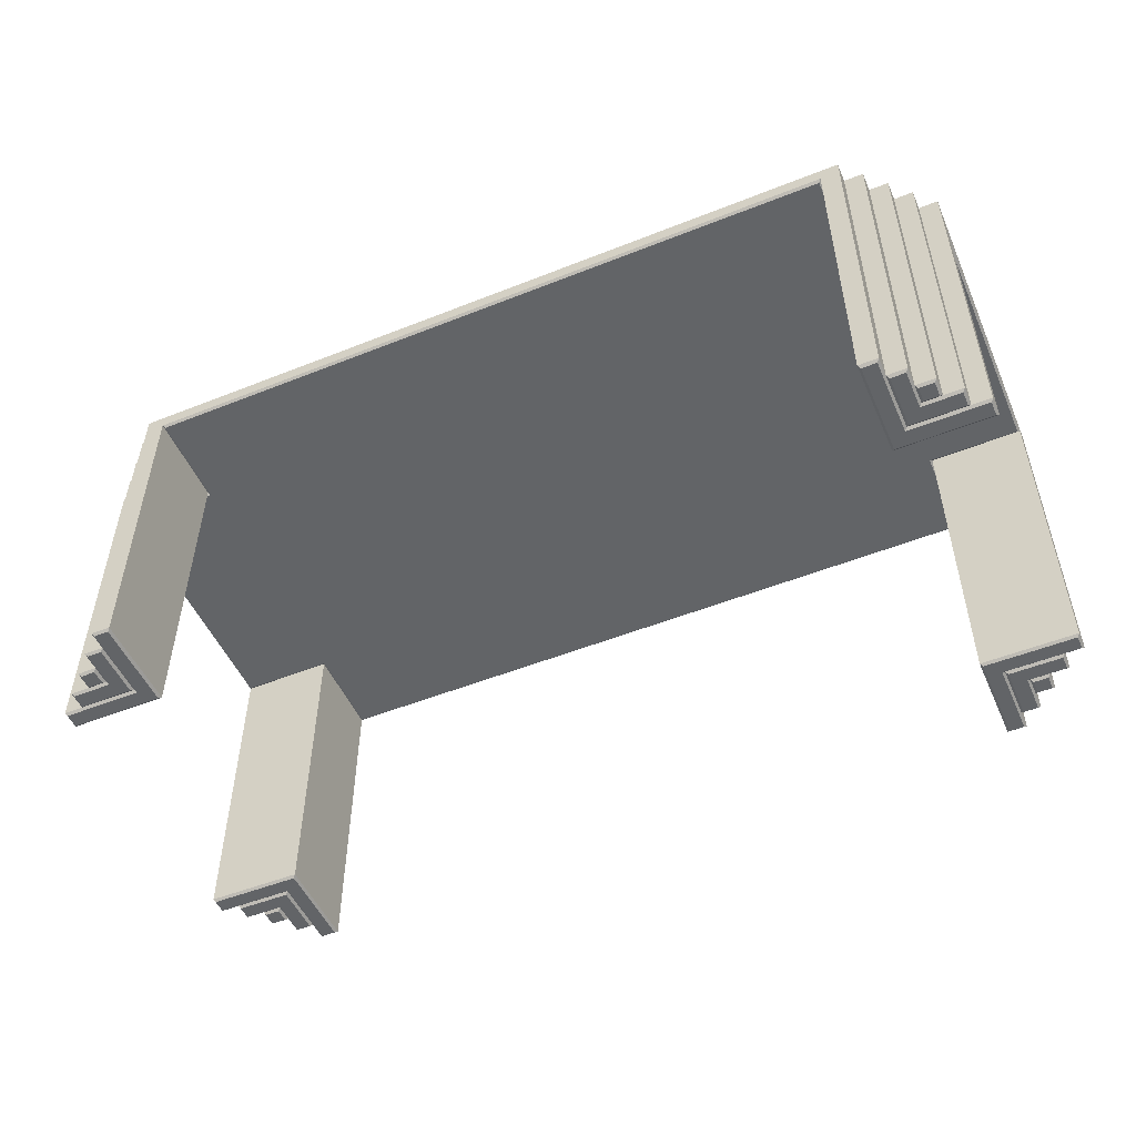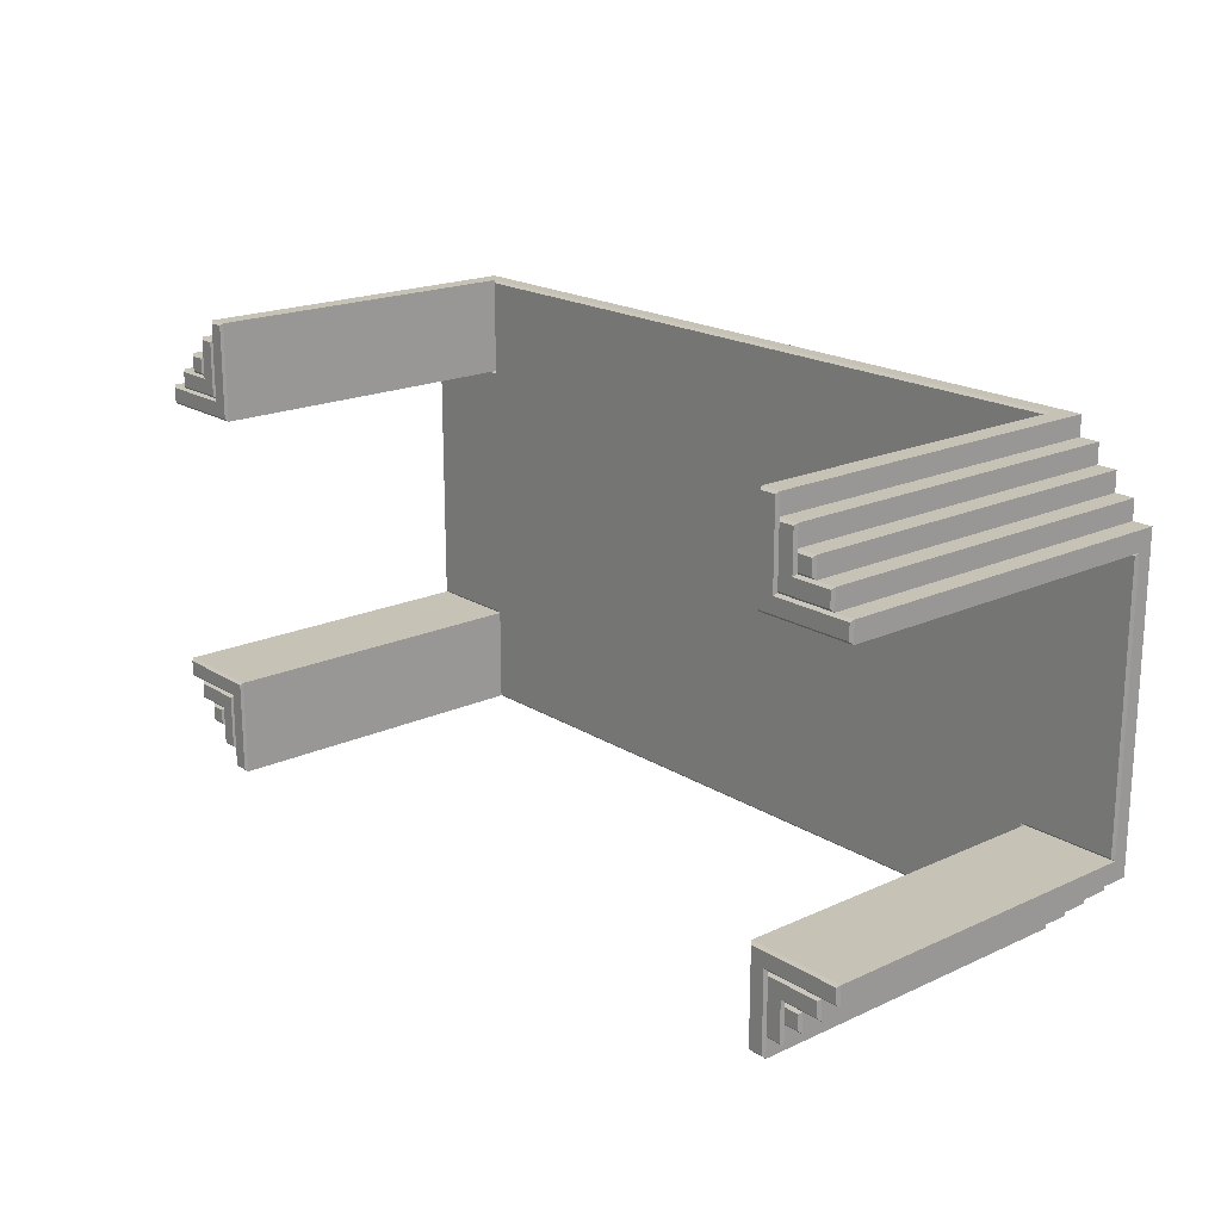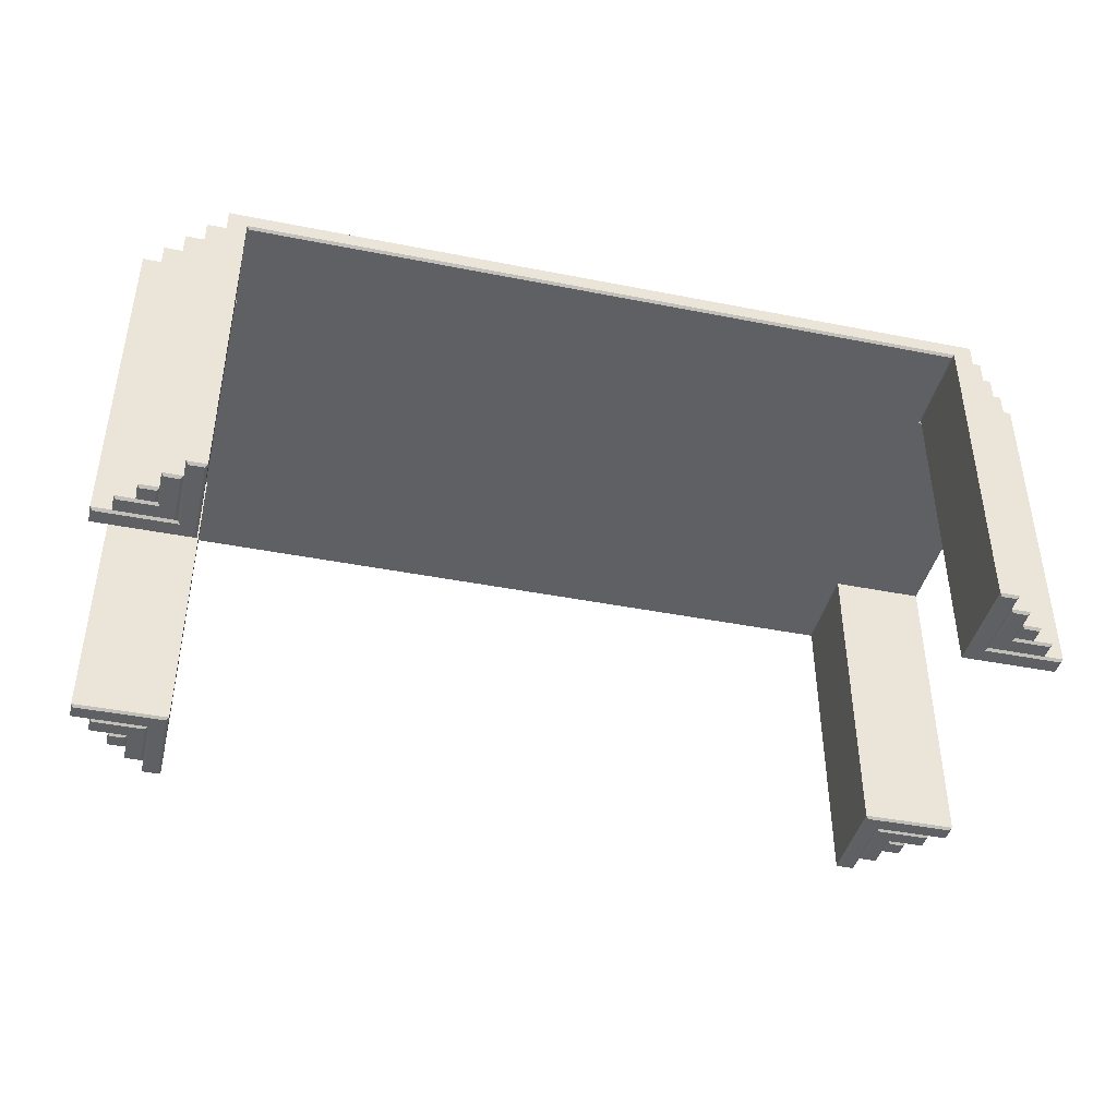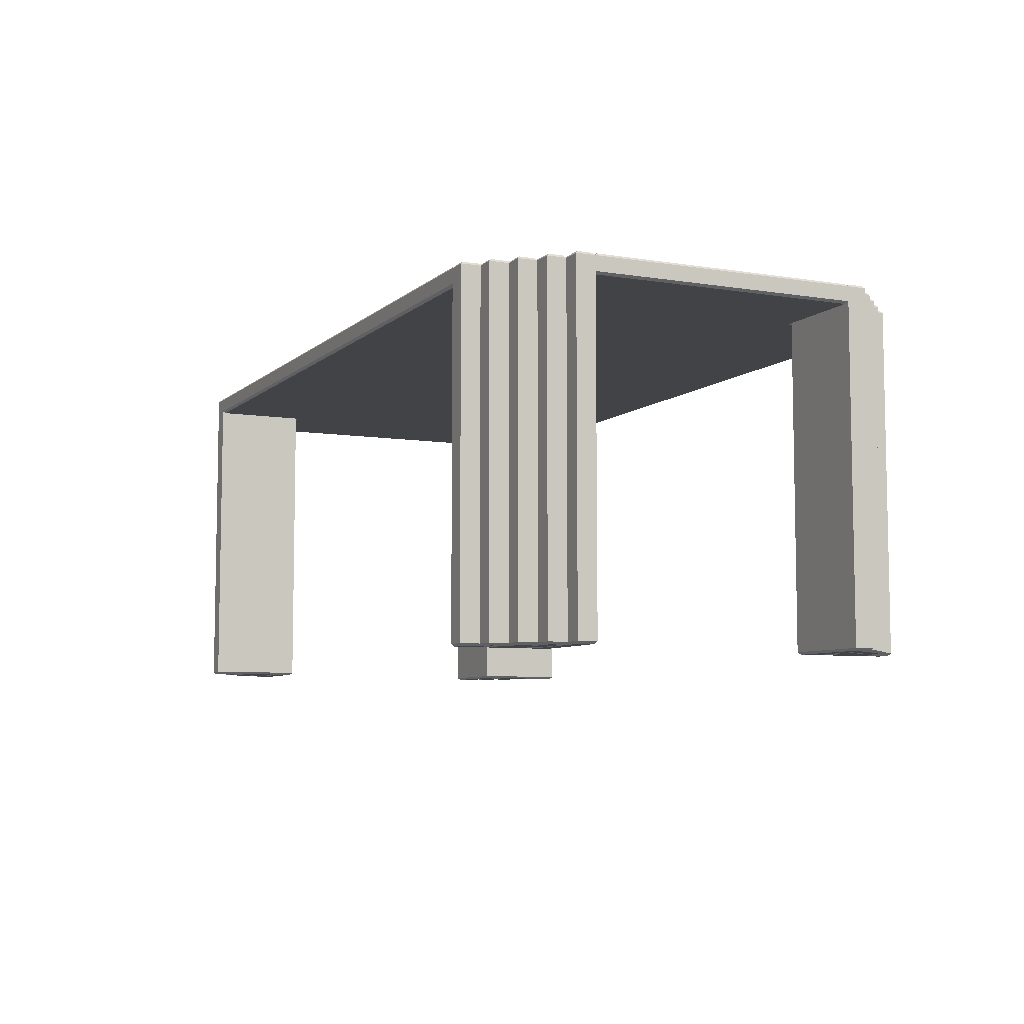
<metadata>
{"format":"obj","ext":"obj","renderer":"f3d","projection":"perspective","resolution":1024,"background":"white","views":[{"elev":-51.1,"azim":23.4,"up":"+Y"},{"elev":19.2,"azim":49.3,"up":"+Z"},{"elev":-42.3,"azim":-13.3,"up":"+Y"},{"elev":-7.0,"azim":64.9,"up":"+Y"}]}
</metadata>
<code>
v 0.3932 0.08647 0.2474
v 0.3932 0.08647 0.1432
v 0.4974 0.08647 0.1432
v 0.4974 0.08647 -0.1432
v 0.3932 0.08647 -0.1432
v 0.3932 0.08647 -0.2474
v -0.3932 0.08647 -0.2474
v -0.3932 0.08647 -0.1432
v -0.4974 0.08647 -0.1432
v -0.4974 0.08647 0.1432
v -0.3932 0.08647 0.1432
v -0.3932 0.08647 0.2474
v 0.3958 0.08907 0.25
v 0.3958 0.08907 0.1458
v 0.5 0.08907 0.1458
v 0.5 0.08907 -0.1458
v 0.3958 0.08907 -0.1458
v 0.3958 0.08907 -0.25
v -0.3958 0.08907 -0.25
v -0.3958 0.08907 -0.1458
v -0.5 0.08907 -0.1458
v -0.5 0.08907 0.1458
v -0.3958 0.08907 0.1458
v -0.3958 0.08907 0.25
v 0.3958 0.1047 0.25
v 0.3958 0.1047 0.1458
v 0.5 0.1047 0.1458
v 0.5 0.1047 -0.1458
v 0.3958 0.1047 -0.1458
v 0.3958 0.1047 -0.25
v -0.3958 0.1047 -0.25
v -0.3958 0.1047 -0.1458
v -0.5 0.1047 -0.1458
v -0.5 0.1047 0.1458
v -0.3958 0.1047 0.1458
v -0.3958 0.1047 0.25
v 0.3932 0.1073 0.2474
v 0.3932 0.1073 0.1432
v 0.4974 0.1073 0.1432
v 0.4974 0.1073 -0.1432
v 0.3932 0.1073 -0.1432
v 0.3932 0.1073 -0.2474
v -0.3932 0.1073 -0.2474
v -0.3932 0.1073 -0.1432
v -0.4974 0.1073 -0.1432
v -0.4974 0.1073 0.1432
v -0.3932 0.1073 0.1432
v -0.3932 0.1073 0.2474
v 0.3984 -0.2677 -0.1484
v 0.4974 -0.2677 -0.1484
v 0.4974 -0.2677 -0.1641
v 0.4141 -0.2677 -0.1641
v 0.4141 -0.2677 -0.2474
v 0.3984 -0.2677 -0.2474
v -0.3984 -0.2677 -0.1484
v -0.3984 -0.2677 -0.2474
v -0.4141 -0.2677 -0.2474
v -0.4141 -0.2677 -0.1641
v -0.4974 -0.2677 -0.1641
v -0.4974 -0.2677 -0.1484
v -0.3984 -0.2677 0.1484
v -0.4974 -0.2677 0.1484
v -0.4974 -0.2677 0.1641
v -0.4141 -0.2677 0.1641
v -0.4141 -0.2677 0.2474
v -0.3984 -0.2677 0.2474
v 0.3984 -0.2677 0.1484
v 0.3984 -0.2677 0.2474
v 0.4141 -0.2677 0.2474
v 0.4141 -0.2677 0.1641
v 0.4974 -0.2677 0.1641
v 0.4974 -0.2677 0.1484
v 0.3958 -0.2651 -0.1458
v 0.5 -0.2651 -0.1458
v 0.5 -0.2651 -0.1667
v 0.4167 -0.2651 -0.1667
v 0.4167 -0.2651 -0.25
v 0.3958 -0.2651 -0.25
v -0.3958 -0.2651 -0.1458
v -0.3958 -0.2651 -0.25
v -0.4167 -0.2651 -0.25
v -0.4167 -0.2651 -0.1667
v -0.5 -0.2651 -0.1667
v -0.5 -0.2651 -0.1458
v -0.3958 -0.2651 0.1458
v -0.5 -0.2651 0.1458
v -0.5 -0.2651 0.1667
v -0.4167 -0.2651 0.1667
v -0.4167 -0.2651 0.25
v -0.3958 -0.2651 0.25
v 0.3958 -0.2651 0.1458
v 0.3958 -0.2651 0.25
v 0.4167 -0.2651 0.25
v 0.4167 -0.2651 0.1667
v 0.5 -0.2651 0.1667
v 0.5 -0.2651 0.1458
v 0.5 0.1047 -0.1667
v 0.4167 0.1047 -0.1667
v 0.4167 0.1047 -0.25
v -0.4167 0.1047 -0.25
v -0.4167 0.1047 -0.1667
v -0.5 0.1047 -0.1667
v -0.5 0.1047 0.1667
v -0.4167 0.1047 0.1667
v -0.4167 0.1047 0.25
v 0.4167 0.1047 0.25
v 0.4167 0.1047 0.1667
v 0.5 0.1047 0.1667
v 0.3984 0.1073 -0.1484
v 0.4974 0.1073 -0.1484
v 0.4974 0.1073 -0.1641
v 0.4141 0.1073 -0.1641
v 0.4141 0.1073 -0.2474
v 0.3984 0.1073 -0.2474
v -0.3984 0.1073 -0.1484
v -0.3984 0.1073 -0.2474
v -0.4141 0.1073 -0.2474
v -0.4141 0.1073 -0.1641
v -0.4974 0.1073 -0.1641
v -0.4974 0.1073 -0.1484
v -0.3984 0.1073 0.1484
v -0.4974 0.1073 0.1484
v -0.4974 0.1073 0.1641
v -0.4141 0.1073 0.1641
v -0.4141 0.1073 0.2474
v -0.3984 0.1073 0.2474
v 0.3984 0.1073 0.1484
v 0.3984 0.1073 0.2474
v 0.4141 0.1073 0.2474
v 0.4141 0.1073 0.1641
v 0.4974 0.1073 0.1641
v 0.4974 0.1073 0.1484
v 0.4766 -0.2677 -0.1849
v 0.4349 -0.2677 -0.1849
v 0.4349 -0.2677 -0.2266
v 0.4193 -0.2677 -0.2266
v 0.4193 -0.2677 -0.1693
v 0.4766 -0.2677 -0.1693
v -0.4766 -0.2677 -0.1849
v -0.4766 -0.2677 -0.1693
v -0.4193 -0.2677 -0.1693
v -0.4193 -0.2677 -0.2266
v -0.4349 -0.2677 -0.2266
v -0.4349 -0.2677 -0.1849
v -0.4766 -0.2677 0.1849
v -0.4349 -0.2677 0.1849
v -0.4349 -0.2677 0.2266
v -0.4193 -0.2677 0.2266
v -0.4193 -0.2677 0.1693
v -0.4766 -0.2677 0.1693
v 0.4349 -0.2677 0.2266
v 0.4349 -0.2677 0.1849
v 0.4766 -0.2677 0.1849
v 0.4766 -0.2677 0.1693
v 0.4193 -0.2677 0.1693
v 0.4193 -0.2677 0.2266
v 0.4792 -0.2651 -0.1875
v 0.4375 -0.2651 -0.1875
v 0.4375 -0.2651 -0.2292
v 0.4167 -0.2651 -0.2292
v 0.4792 -0.2651 -0.1667
v -0.4792 -0.2651 -0.1875
v -0.4792 -0.2651 -0.1667
v -0.4167 -0.2651 -0.2292
v -0.4375 -0.2651 -0.2292
v -0.4375 -0.2651 -0.1875
v -0.4792 -0.2651 0.1875
v -0.4375 -0.2651 0.1875
v -0.4375 -0.2651 0.2292
v -0.4167 -0.2651 0.2292
v -0.4792 -0.2651 0.1667
v 0.4375 -0.2651 0.2292
v 0.4375 -0.2651 0.1875
v 0.4792 -0.2651 0.1875
v 0.4792 -0.2651 0.1667
v 0.4167 -0.2651 0.2292
v 0.4792 0.1047 -0.1875
v 0.4375 0.1047 -0.1875
v 0.4375 0.1047 -0.2292
v 0.4167 0.1047 -0.2292
v 0.4792 0.1047 -0.1667
v -0.4792 0.1047 -0.1875
v -0.4792 0.1047 -0.1667
v -0.4167 0.1047 -0.2292
v -0.4375 0.1047 -0.2292
v -0.4375 0.1047 -0.1875
v -0.4792 0.1047 0.1875
v -0.4375 0.1047 0.1875
v -0.4375 0.1047 0.2292
v -0.4167 0.1047 0.2292
v -0.4792 0.1047 0.1667
v 0.4375 0.1047 0.2292
v 0.4375 0.1047 0.1875
v 0.4792 0.1047 0.1875
v 0.4792 0.1047 0.1667
v 0.4167 0.1047 0.2292
v 0.4766 0.1073 -0.1849
v 0.4349 0.1073 -0.1849
v 0.4349 0.1073 -0.2266
v 0.4193 0.1073 -0.2266
v 0.4193 0.1073 -0.1693
v 0.4766 0.1073 -0.1693
v -0.4766 0.1073 -0.1849
v -0.4766 0.1073 -0.1693
v -0.4193 0.1073 -0.1693
v -0.4193 0.1073 -0.2266
v -0.4349 0.1073 -0.2266
v -0.4349 0.1073 -0.1849
v -0.4766 0.1073 0.1849
v -0.4349 0.1073 0.1849
v -0.4349 0.1073 0.2266
v -0.4193 0.1073 0.2266
v -0.4193 0.1073 0.1693
v -0.4766 0.1073 0.1693
v 0.4349 0.1073 0.2266
v 0.4349 0.1073 0.1849
v 0.4766 0.1073 0.1849
v 0.4766 0.1073 0.1693
v 0.4193 0.1073 0.1693
v 0.4193 0.1073 0.2266
v 0.4557 -0.2677 -0.2057
v 0.4401 -0.2677 -0.2057
v 0.4401 -0.2677 -0.1901
v 0.4557 -0.2677 -0.1901
v -0.4557 -0.2677 -0.2057
v -0.4557 -0.2677 -0.1901
v -0.4401 -0.2677 -0.1901
v -0.4401 -0.2677 -0.2057
v -0.4557 -0.2677 0.2057
v -0.4401 -0.2677 0.2057
v -0.4401 -0.2677 0.1901
v -0.4557 -0.2677 0.1901
v 0.4557 -0.2677 0.2057
v 0.4557 -0.2677 0.1901
v 0.4401 -0.2677 0.1901
v 0.4401 -0.2677 0.2057
v 0.4583 -0.2651 -0.2083
v 0.4375 -0.2651 -0.2083
v 0.4583 -0.2651 -0.1875
v -0.4583 -0.2651 -0.2083
v -0.4583 -0.2651 -0.1875
v -0.4375 -0.2651 -0.2083
v -0.4583 -0.2651 0.2083
v -0.4375 -0.2651 0.2083
v -0.4583 -0.2651 0.1875
v 0.4583 -0.2651 0.2083
v 0.4583 -0.2651 0.1875
v 0.4375 -0.2651 0.2083
v 0.4583 0.1047 -0.2083
v 0.4375 0.1047 -0.2083
v 0.4583 0.1047 -0.1875
v -0.4583 0.1047 -0.2083
v -0.4583 0.1047 -0.1875
v -0.4375 0.1047 -0.2083
v -0.4583 0.1047 0.2083
v -0.4375 0.1047 0.2083
v -0.4583 0.1047 0.1875
v 0.4583 0.1047 0.2083
v 0.4583 0.1047 0.1875
v 0.4375 0.1047 0.2083
v 0.4557 0.1073 -0.2057
v 0.4401 0.1073 -0.2057
v 0.4401 0.1073 -0.1901
v 0.4557 0.1073 -0.1901
v -0.4557 0.1073 -0.2057
v -0.4557 0.1073 -0.1901
v -0.4401 0.1073 -0.1901
v -0.4401 0.1073 -0.2057
v -0.4557 0.1073 0.2057
v -0.4401 0.1073 0.2057
v -0.4401 0.1073 0.1901
v -0.4557 0.1073 0.1901
v 0.4557 0.1073 0.2057
v 0.4557 0.1073 0.1901
v 0.4401 0.1073 0.1901
v 0.4401 0.1073 0.2057
f 1 12 11
f 2 1 11
f 11 10 9
f 11 9 8
f 2 11 8
f 8 7 6
f 8 6 5
f 2 8 5
f 2 5 4
f 2 4 3
f 1 2 14
f 1 14 13
f 2 3 15
f 2 15 14
f 3 4 16
f 3 16 15
f 4 5 17
f 4 17 16
f 5 6 18
f 5 18 17
f 6 7 19
f 6 19 18
f 7 8 20
f 7 20 19
f 8 9 21
f 8 21 20
f 9 10 22
f 9 22 21
f 10 11 23
f 10 23 22
f 11 12 24
f 11 24 23
f 12 1 13
f 12 13 24
f 13 14 26
f 13 26 25
f 14 15 27
f 14 27 26
f 15 16 28
f 15 28 27
f 16 17 29
f 16 29 28
f 17 18 30
f 17 30 29
f 18 19 31
f 18 31 30
f 19 20 32
f 19 32 31
f 20 21 33
f 20 33 32
f 21 22 34
f 21 34 33
f 22 23 35
f 22 35 34
f 23 24 36
f 23 36 35
f 24 13 25
f 24 25 36
f 25 26 38
f 25 38 37
f 26 27 39
f 26 39 38
f 27 28 40
f 27 40 39
f 28 29 41
f 28 41 40
f 29 30 42
f 29 42 41
f 30 31 43
f 30 43 42
f 31 32 44
f 31 44 43
f 32 33 45
f 32 45 44
f 33 34 46
f 33 46 45
f 34 35 47
f 34 47 46
f 35 36 48
f 35 48 47
f 36 25 37
f 36 37 48
f 49 54 53
f 49 53 52
f 50 49 52
f 50 52 51
f 55 60 59
f 55 59 58
f 56 55 58
f 56 58 57
f 61 66 65
f 61 65 64
f 62 61 64
f 62 64 63
f 67 72 71
f 67 71 70
f 68 67 70
f 68 70 69
f 49 50 74
f 49 74 73
f 50 51 75
f 50 75 74
f 51 52 76
f 51 76 75
f 52 53 77
f 52 77 76
f 53 54 78
f 53 78 77
f 54 49 73
f 54 73 78
f 55 56 80
f 55 80 79
f 56 57 81
f 56 81 80
f 57 58 82
f 57 82 81
f 58 59 83
f 58 83 82
f 59 60 84
f 59 84 83
f 60 55 79
f 60 79 84
f 61 62 86
f 61 86 85
f 62 63 87
f 62 87 86
f 63 64 88
f 63 88 87
f 64 65 89
f 64 89 88
f 65 66 90
f 65 90 89
f 66 61 85
f 66 85 90
f 67 68 92
f 67 92 91
f 68 69 93
f 68 93 92
f 69 70 94
f 69 94 93
f 70 71 95
f 70 95 94
f 71 72 96
f 71 96 95
f 72 67 91
f 72 91 96
f 73 74 28
f 73 28 29
f 74 75 97
f 74 97 28
f 75 76 98
f 75 98 97
f 76 77 99
f 76 99 98
f 77 78 30
f 77 30 99
f 78 73 29
f 78 29 30
f 79 80 31
f 79 31 32
f 80 81 100
f 80 100 31
f 81 82 101
f 81 101 100
f 82 83 102
f 82 102 101
f 83 84 33
f 83 33 102
f 84 79 32
f 84 32 33
f 85 86 34
f 85 34 35
f 86 87 103
f 86 103 34
f 87 88 104
f 87 104 103
f 88 89 105
f 88 105 104
f 89 90 36
f 89 36 105
f 90 85 35
f 90 35 36
f 91 92 25
f 91 25 26
f 92 93 106
f 92 106 25
f 93 94 107
f 93 107 106
f 94 95 108
f 94 108 107
f 95 96 27
f 95 27 108
f 96 91 26
f 96 26 27
f 29 28 110
f 29 110 109
f 28 97 111
f 28 111 110
f 97 98 112
f 97 112 111
f 98 99 113
f 98 113 112
f 99 30 114
f 99 114 113
f 30 29 109
f 30 109 114
f 32 31 116
f 32 116 115
f 31 100 117
f 31 117 116
f 100 101 118
f 100 118 117
f 101 102 119
f 101 119 118
f 102 33 120
f 102 120 119
f 33 32 115
f 33 115 120
f 35 34 122
f 35 122 121
f 34 103 123
f 34 123 122
f 103 104 124
f 103 124 123
f 104 105 125
f 104 125 124
f 105 36 126
f 105 126 125
f 36 35 121
f 36 121 126
f 26 25 128
f 26 128 127
f 25 106 129
f 25 129 128
f 106 107 130
f 106 130 129
f 107 108 131
f 107 131 130
f 108 27 132
f 108 132 131
f 27 26 127
f 27 127 132
f 133 138 137
f 134 133 137
f 134 137 136
f 135 134 136
f 144 143 142
f 144 142 141
f 144 141 140
f 139 144 140
f 145 150 149
f 146 145 149
f 146 149 148
f 147 146 148
f 151 156 155
f 152 151 155
f 152 155 154
f 153 152 154
f 133 134 158
f 133 158 157
f 134 135 159
f 134 159 158
f 135 136 160
f 135 160 159
f 136 137 76
f 136 76 160
f 137 138 161
f 137 161 76
f 138 133 157
f 138 157 161
f 139 140 163
f 139 163 162
f 140 141 82
f 140 82 163
f 141 142 164
f 141 164 82
f 142 143 165
f 142 165 164
f 143 144 166
f 143 166 165
f 144 139 162
f 144 162 166
f 145 146 168
f 145 168 167
f 146 147 169
f 146 169 168
f 147 148 170
f 147 170 169
f 148 149 88
f 148 88 170
f 149 150 171
f 149 171 88
f 150 145 167
f 150 167 171
f 151 152 173
f 151 173 172
f 152 153 174
f 152 174 173
f 153 154 175
f 153 175 174
f 154 155 94
f 154 94 175
f 155 156 176
f 155 176 94
f 156 151 172
f 156 172 176
f 157 158 178
f 157 178 177
f 158 159 179
f 158 179 178
f 159 160 180
f 159 180 179
f 160 76 98
f 160 98 180
f 76 161 181
f 76 181 98
f 161 157 177
f 161 177 181
f 162 163 183
f 162 183 182
f 163 82 101
f 163 101 183
f 82 164 184
f 82 184 101
f 164 165 185
f 164 185 184
f 165 166 186
f 165 186 185
f 166 162 182
f 166 182 186
f 167 168 188
f 167 188 187
f 168 169 189
f 168 189 188
f 169 170 190
f 169 190 189
f 170 88 104
f 170 104 190
f 88 171 191
f 88 191 104
f 171 167 187
f 171 187 191
f 172 173 193
f 172 193 192
f 173 174 194
f 173 194 193
f 174 175 195
f 174 195 194
f 175 94 107
f 175 107 195
f 94 176 196
f 94 196 107
f 176 172 192
f 176 192 196
f 177 178 198
f 177 198 197
f 178 179 199
f 178 199 198
f 179 180 200
f 179 200 199
f 180 98 201
f 180 201 200
f 98 181 202
f 98 202 201
f 181 177 197
f 181 197 202
f 182 183 204
f 182 204 203
f 183 101 205
f 183 205 204
f 101 184 206
f 101 206 205
f 184 185 207
f 184 207 206
f 185 186 208
f 185 208 207
f 186 182 203
f 186 203 208
f 187 188 210
f 187 210 209
f 188 189 211
f 188 211 210
f 189 190 212
f 189 212 211
f 190 104 213
f 190 213 212
f 104 191 214
f 104 214 213
f 191 187 209
f 191 209 214
f 192 193 216
f 192 216 215
f 193 194 217
f 193 217 216
f 194 195 218
f 194 218 217
f 195 107 219
f 195 219 218
f 107 196 220
f 107 220 219
f 196 192 215
f 196 215 220
f 221 224 223
f 221 223 222
f 225 228 227
f 225 227 226
f 229 232 231
f 229 231 230
f 233 236 235
f 233 235 234
f 221 222 238
f 221 238 237
f 222 223 158
f 222 158 238
f 223 224 239
f 223 239 158
f 224 221 237
f 224 237 239
f 225 226 241
f 225 241 240
f 226 227 166
f 226 166 241
f 227 228 242
f 227 242 166
f 228 225 240
f 228 240 242
f 229 230 244
f 229 244 243
f 230 231 168
f 230 168 244
f 231 232 245
f 231 245 168
f 232 229 243
f 232 243 245
f 233 234 247
f 233 247 246
f 234 235 173
f 234 173 247
f 235 236 248
f 235 248 173
f 236 233 246
f 236 246 248
f 237 238 250
f 237 250 249
f 238 158 178
f 238 178 250
f 158 239 251
f 158 251 178
f 239 237 249
f 239 249 251
f 240 241 253
f 240 253 252
f 241 166 186
f 241 186 253
f 166 242 254
f 166 254 186
f 242 240 252
f 242 252 254
f 243 244 256
f 243 256 255
f 244 168 188
f 244 188 256
f 168 245 257
f 168 257 188
f 245 243 255
f 245 255 257
f 246 247 259
f 246 259 258
f 247 173 193
f 247 193 259
f 173 248 260
f 173 260 193
f 248 246 258
f 248 258 260
f 249 250 262
f 249 262 261
f 250 178 263
f 250 263 262
f 178 251 264
f 178 264 263
f 251 249 261
f 251 261 264
f 252 253 266
f 252 266 265
f 253 186 267
f 253 267 266
f 186 254 268
f 186 268 267
f 254 252 265
f 254 265 268
f 255 256 270
f 255 270 269
f 256 188 271
f 256 271 270
f 188 257 272
f 188 272 271
f 257 255 269
f 257 269 272
f 258 259 274
f 258 274 273
f 259 193 275
f 259 275 274
f 193 260 276
f 193 276 275
f 260 258 273
f 260 273 276
f 113 114 109
f 112 113 109
f 112 109 110
f 111 112 110
f 119 120 115
f 118 119 115
f 118 115 116
f 117 118 116
f 125 126 121
f 124 125 121
f 124 121 122
f 123 124 122
f 131 132 127
f 130 131 127
f 130 127 128
f 129 130 128
f 201 202 197
f 201 197 198
f 200 201 198
f 200 198 199
f 206 207 208
f 205 206 208
f 204 205 208
f 204 208 203
f 213 214 209
f 213 209 210
f 212 213 210
f 212 210 211
f 219 220 215
f 219 215 216
f 218 219 216
f 218 216 217
f 263 264 261
f 262 263 261
f 267 268 265
f 266 267 265
f 271 272 269
f 270 271 269
f 275 276 273
f 274 275 273
f 47 48 37
f 47 37 38
f 45 46 47
f 44 45 47
f 44 47 38
f 42 43 44
f 41 42 44
f 41 44 38
f 40 41 38
f 39 40 38

</code>
